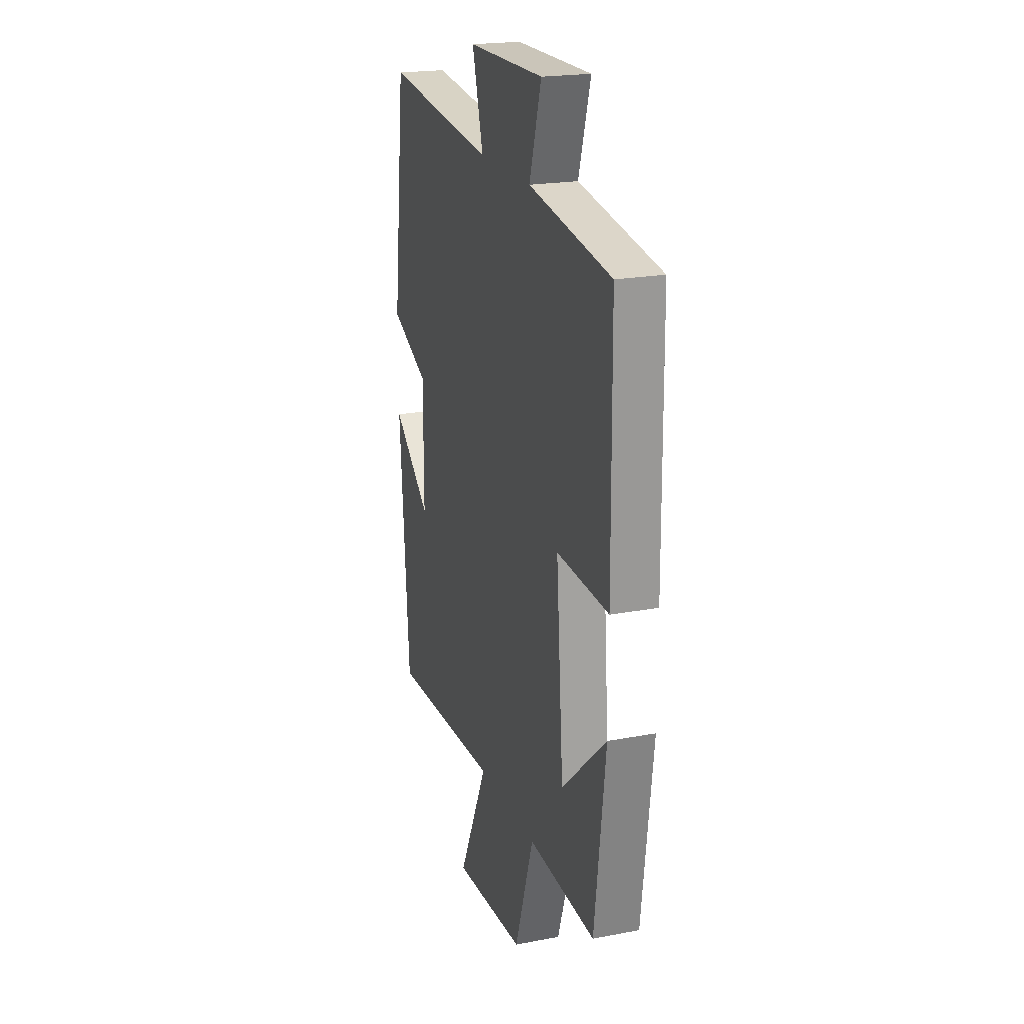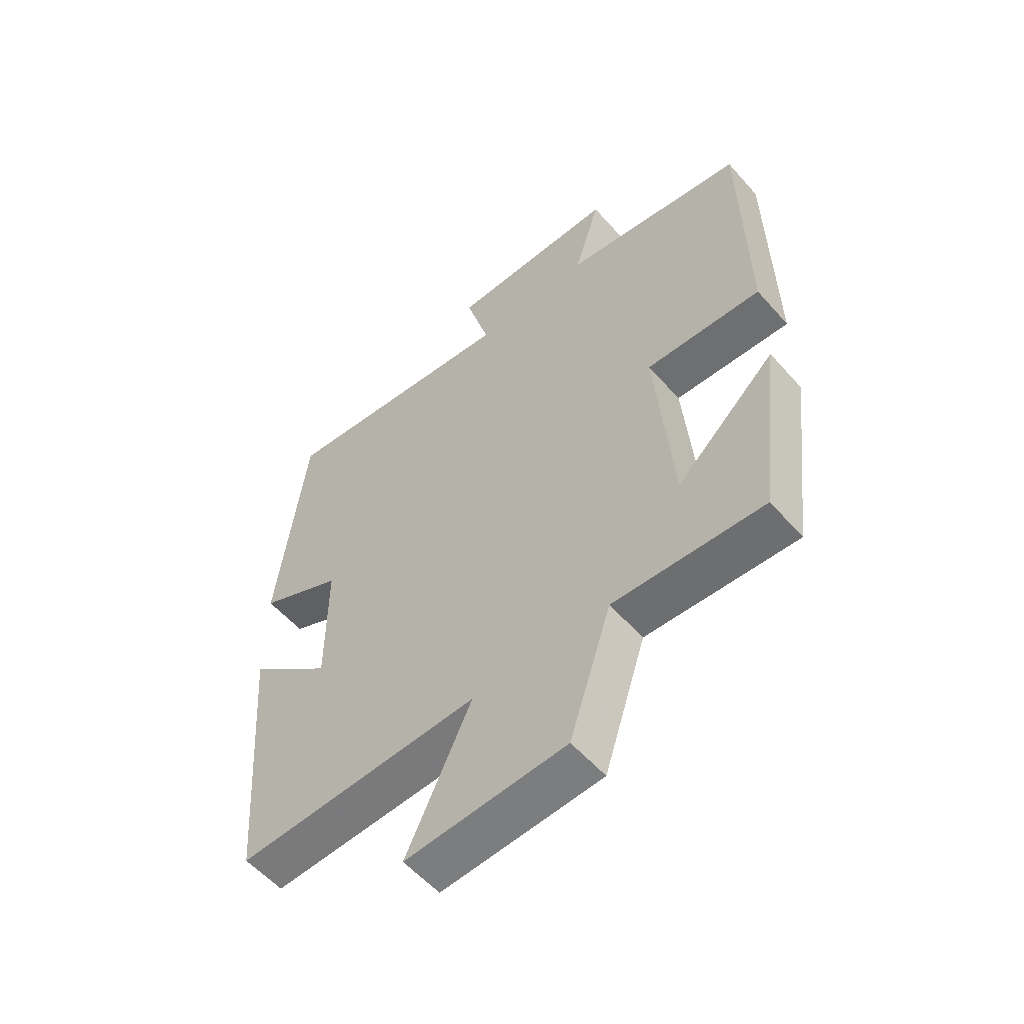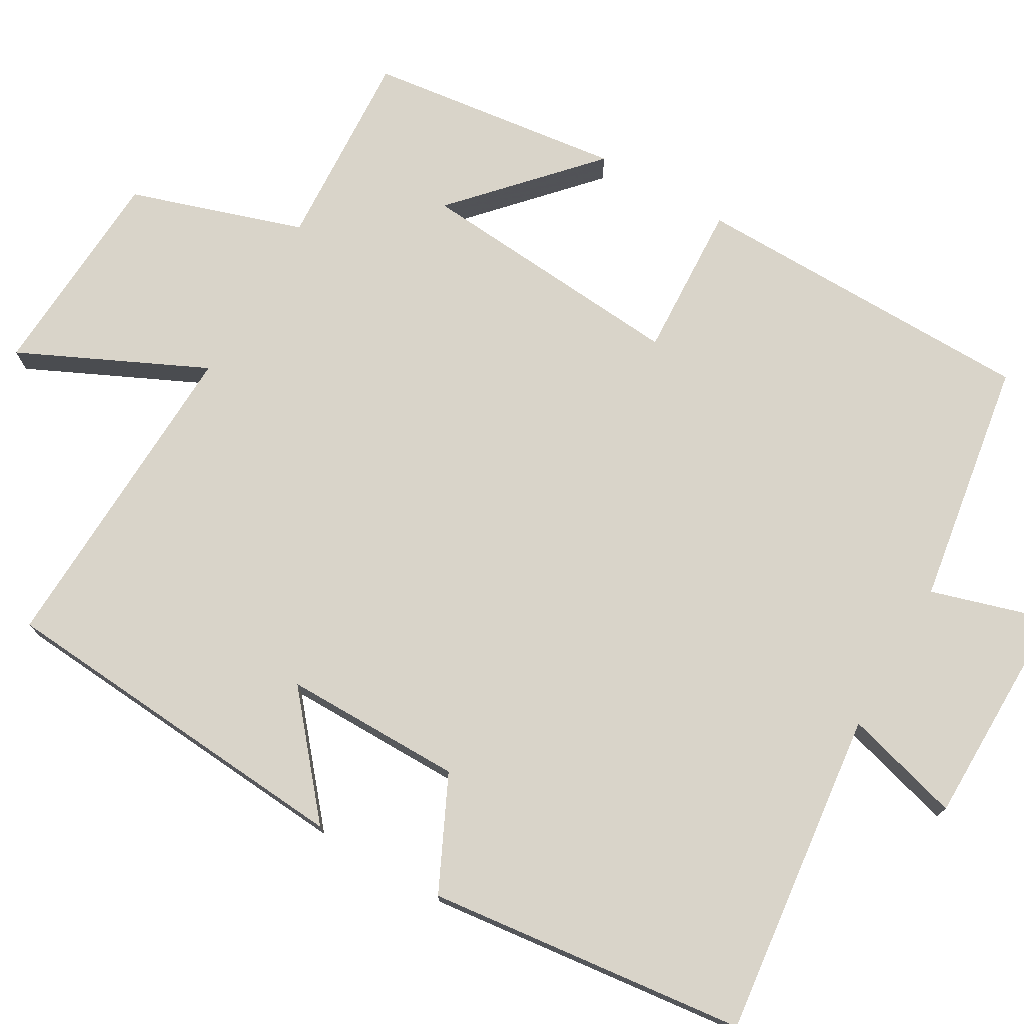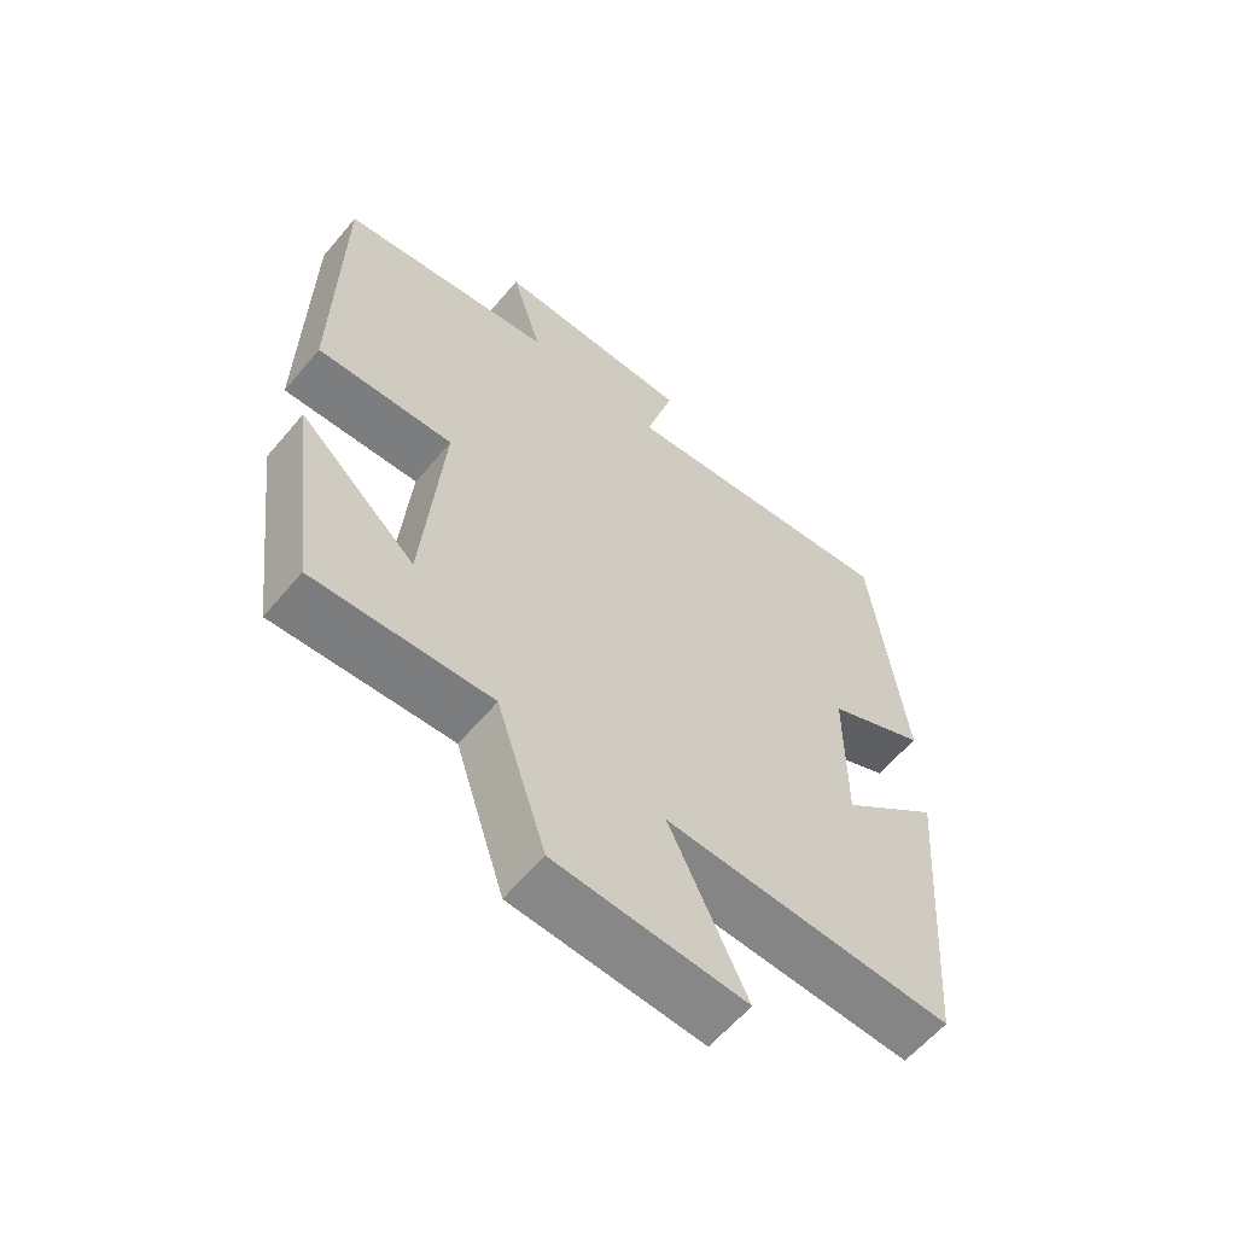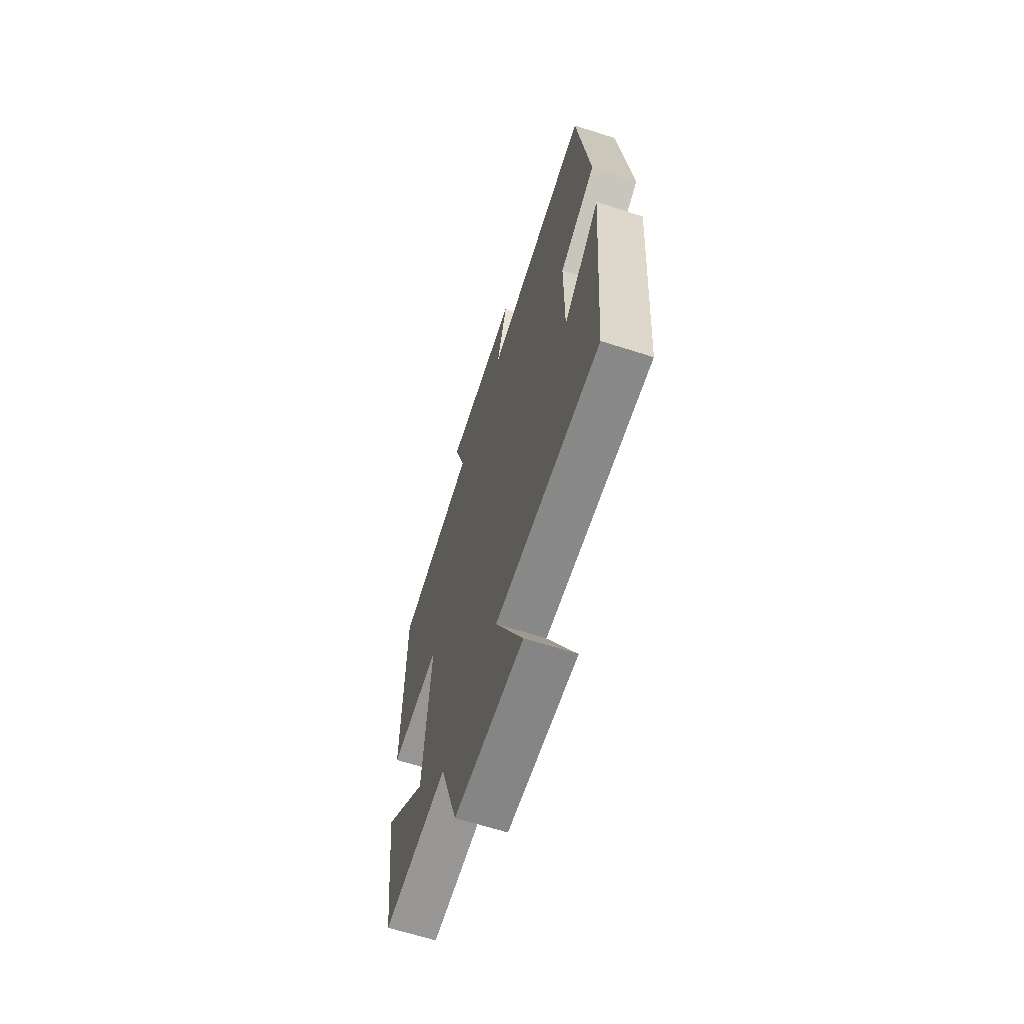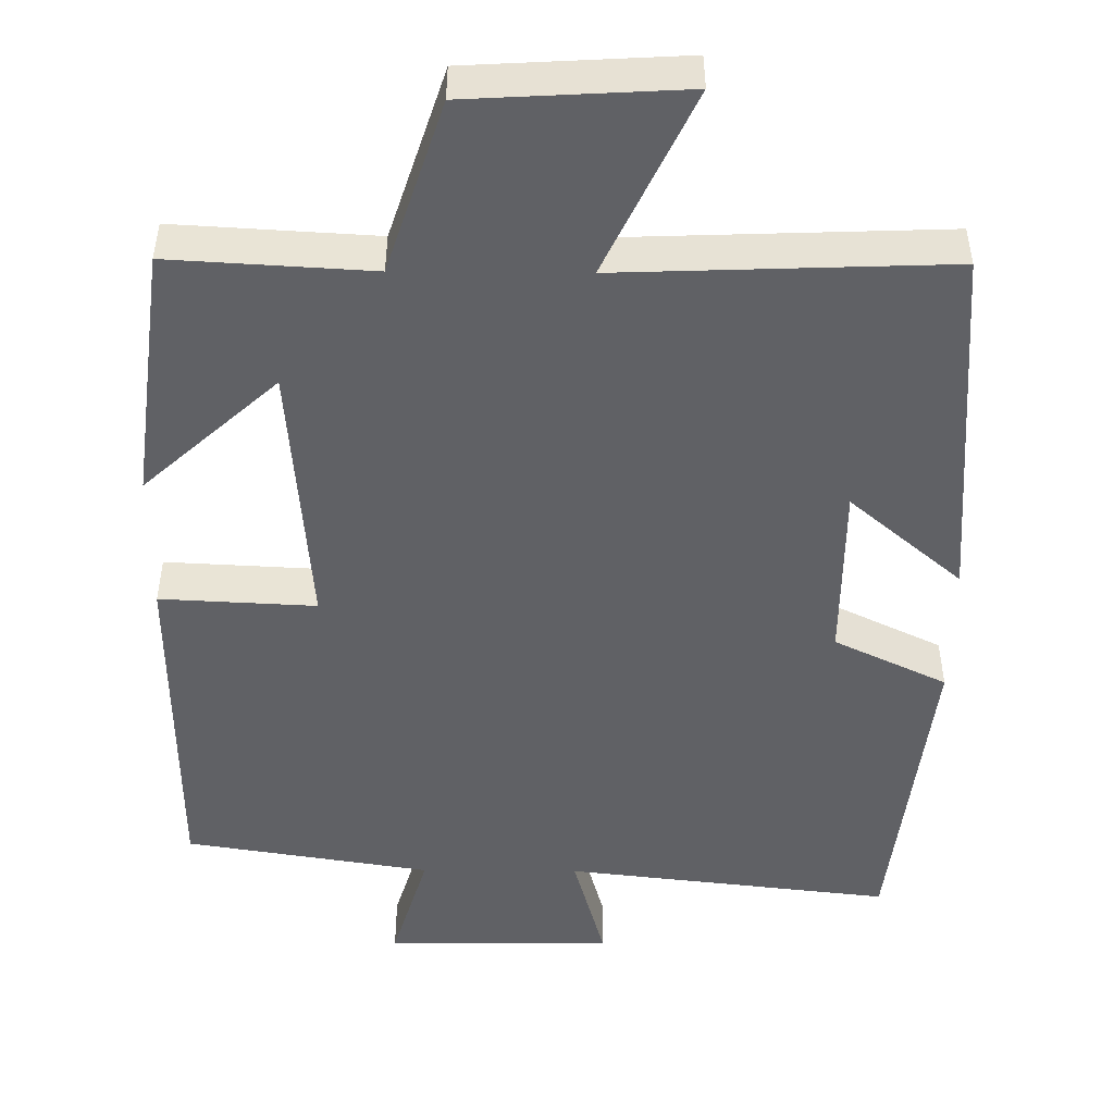
<metadata>
{"format":"obj","ext":"obj","renderer":"f3d","projection":"perspective","resolution":1024,"background":"white","views":[{"elev":21.1,"azim":71.3,"up":"+Z"},{"elev":-56.6,"azim":40.8,"up":"+Z"},{"elev":74.9,"azim":-59.9,"up":"+Y"},{"elev":-60.6,"azim":140.1,"up":"+Z"},{"elev":-65.1,"azim":-107.9,"up":"+Z"},{"elev":-48.8,"azim":179.5,"up":"+Y"}]}
</metadata>
<code>
v 0.495 0.07 0.449
v 0.5 0.07 0
v 0.299 0.07 0.01
v 0.327 0.07 -0.342
v 0.5 0.07 -0.184
v 0.458 0.07 -0.515
v 0.198 0.07 -0.5
v 0.125 0.07 -0.724
v -0.153 0.07 -0.74
v -0.04 0.07 -0.5
v -0.464 0.07 -0.516
v -0.5 0.07 -0.042
v -0.354 0.07 -0.166
v -0.354 0.07 0.066
v -0.5 0.07 0.136
v -0.452 0.07 0.549
v -0.029 0.07 0.5
v -0.071 0.07 0.651
v 0.223 0.07 0.653
v 0.177 0.07 0.5
v 0.495 0 0.449
v 0.5 0 0
v 0.299 0 0.01
v 0.327 0 -0.342
v 0.5 0 -0.184
v 0.458 0 -0.515
v 0.198 0 -0.5
v 0.125 0 -0.724
v -0.153 0 -0.74
v -0.04 0 -0.5
v -0.464 0 -0.516
v -0.5 0 -0.042
v -0.354 0 -0.166
v -0.354 0 0.066
v -0.5 0 0.136
v -0.452 0 0.549
v -0.029 0 0.5
v -0.071 0 0.651
v 0.223 0 0.653
v 0.177 0 0.5
f 17 18 19 20
f 1 2 3
f 20 1 3
f 17 20 3
f 16 17 3
f 15 16 3
f 14 15 3
f 13 14 3 4
f 10 11 12 13
f 10 13 4
f 7 8 9 10
f 7 10 4
f 4 5 6 7
f 40 39 38 37
f 23 22 21
f 23 21 40
f 23 40 37
f 23 37 36
f 23 36 35
f 23 35 34
f 24 23 34 33
f 33 32 31 30
f 24 33 30
f 30 29 28 27
f 24 30 27
f 27 26 25 24
f 1 21 22 2
f 2 22 23 3
f 3 23 24 4
f 4 24 25 5
f 5 25 26 6
f 6 26 27 7
f 7 27 28 8
f 8 28 29 9
f 9 29 30 10
f 10 30 31 11
f 11 31 32 12
f 12 32 33 13
f 13 33 34 14
f 14 34 35 15
f 15 35 36 16
f 16 36 37 17
f 17 37 38 18
f 18 38 39 19
f 19 39 40 20
f 20 40 21 1

</code>
